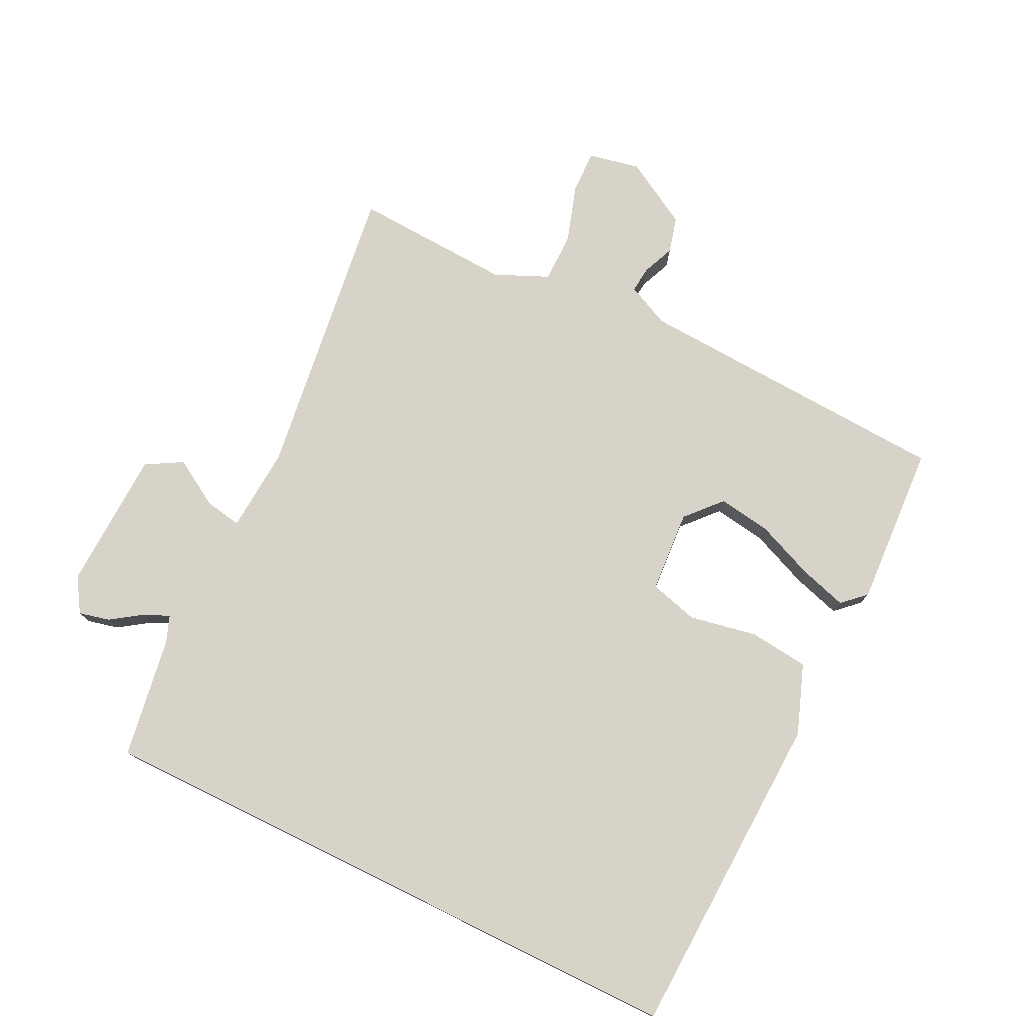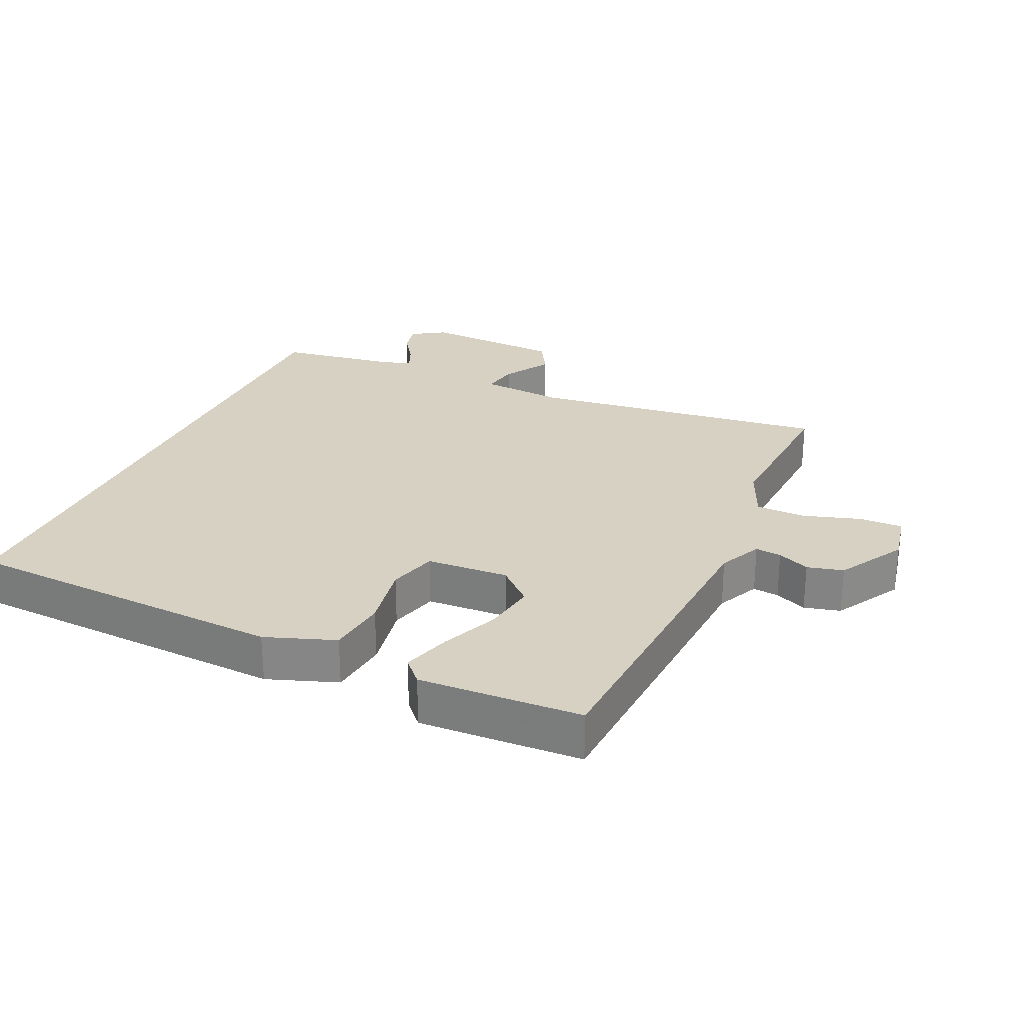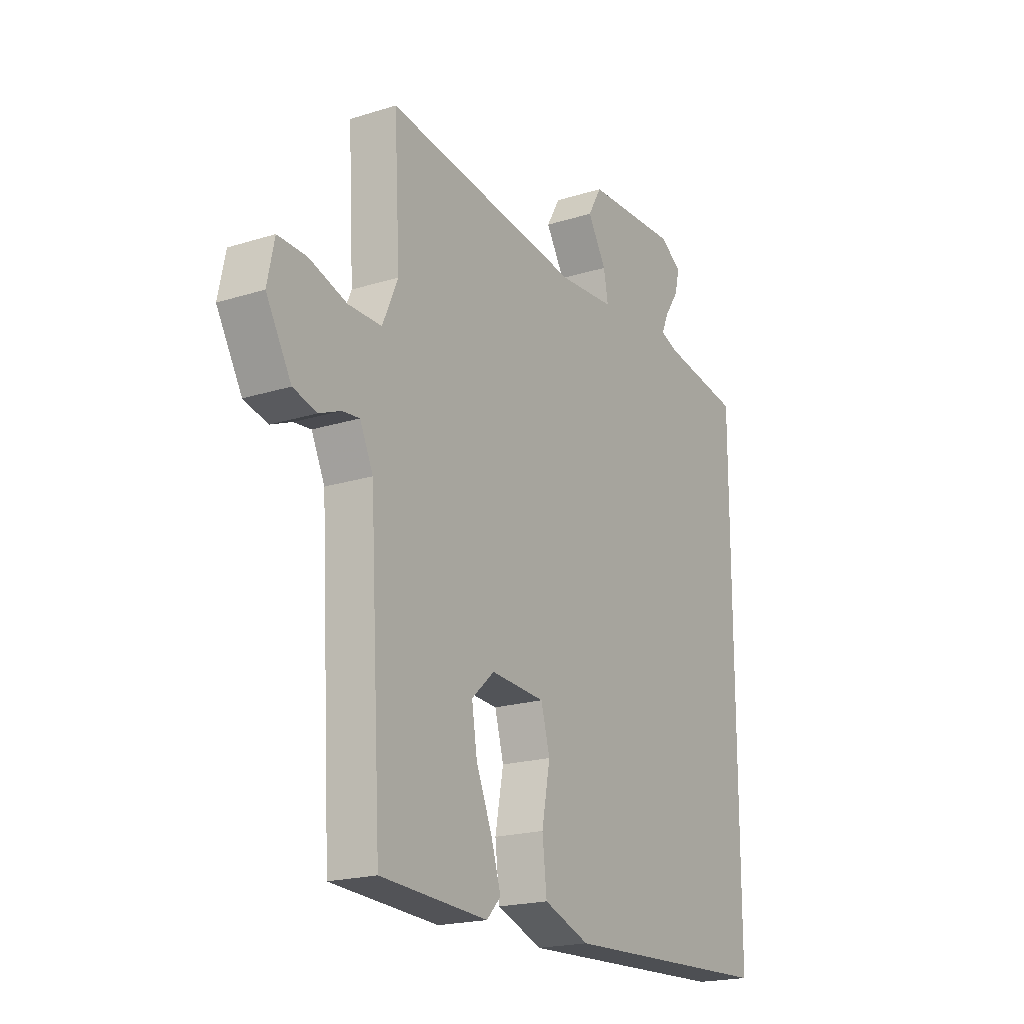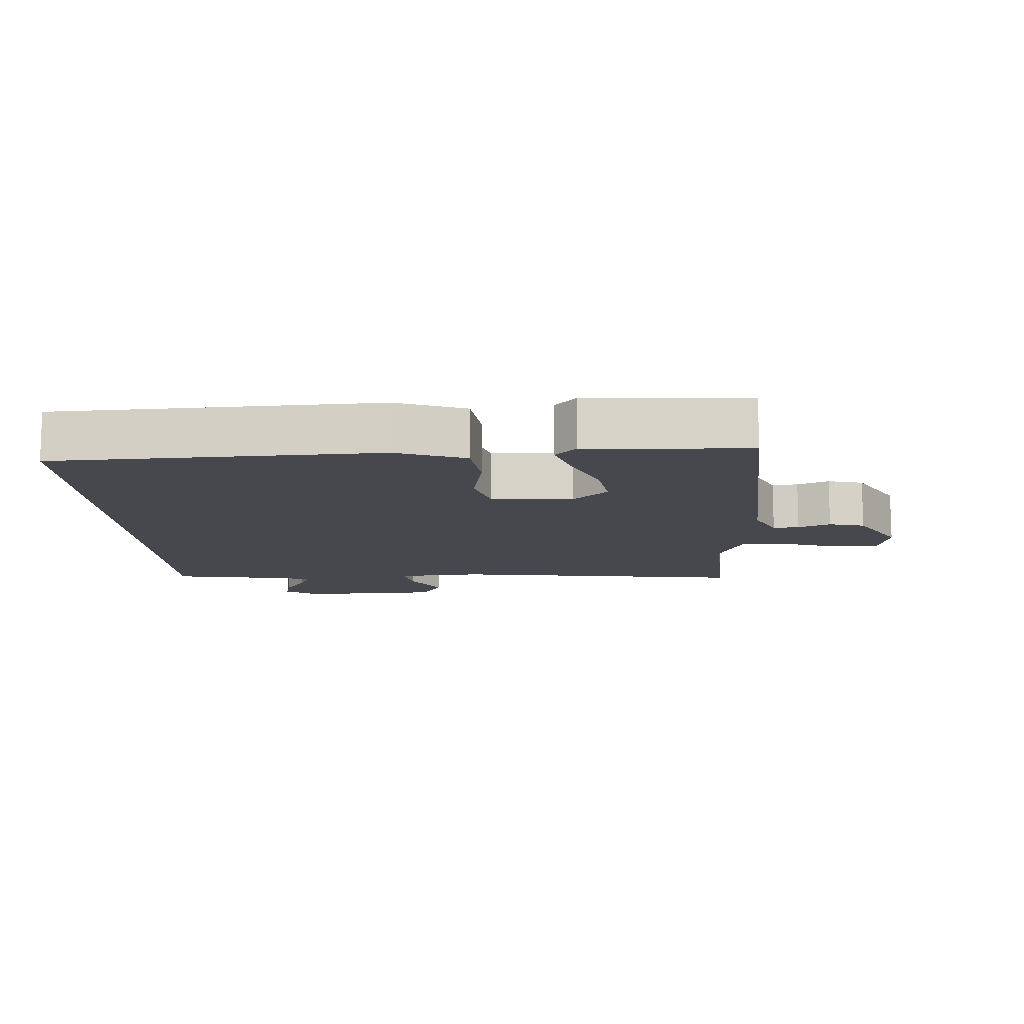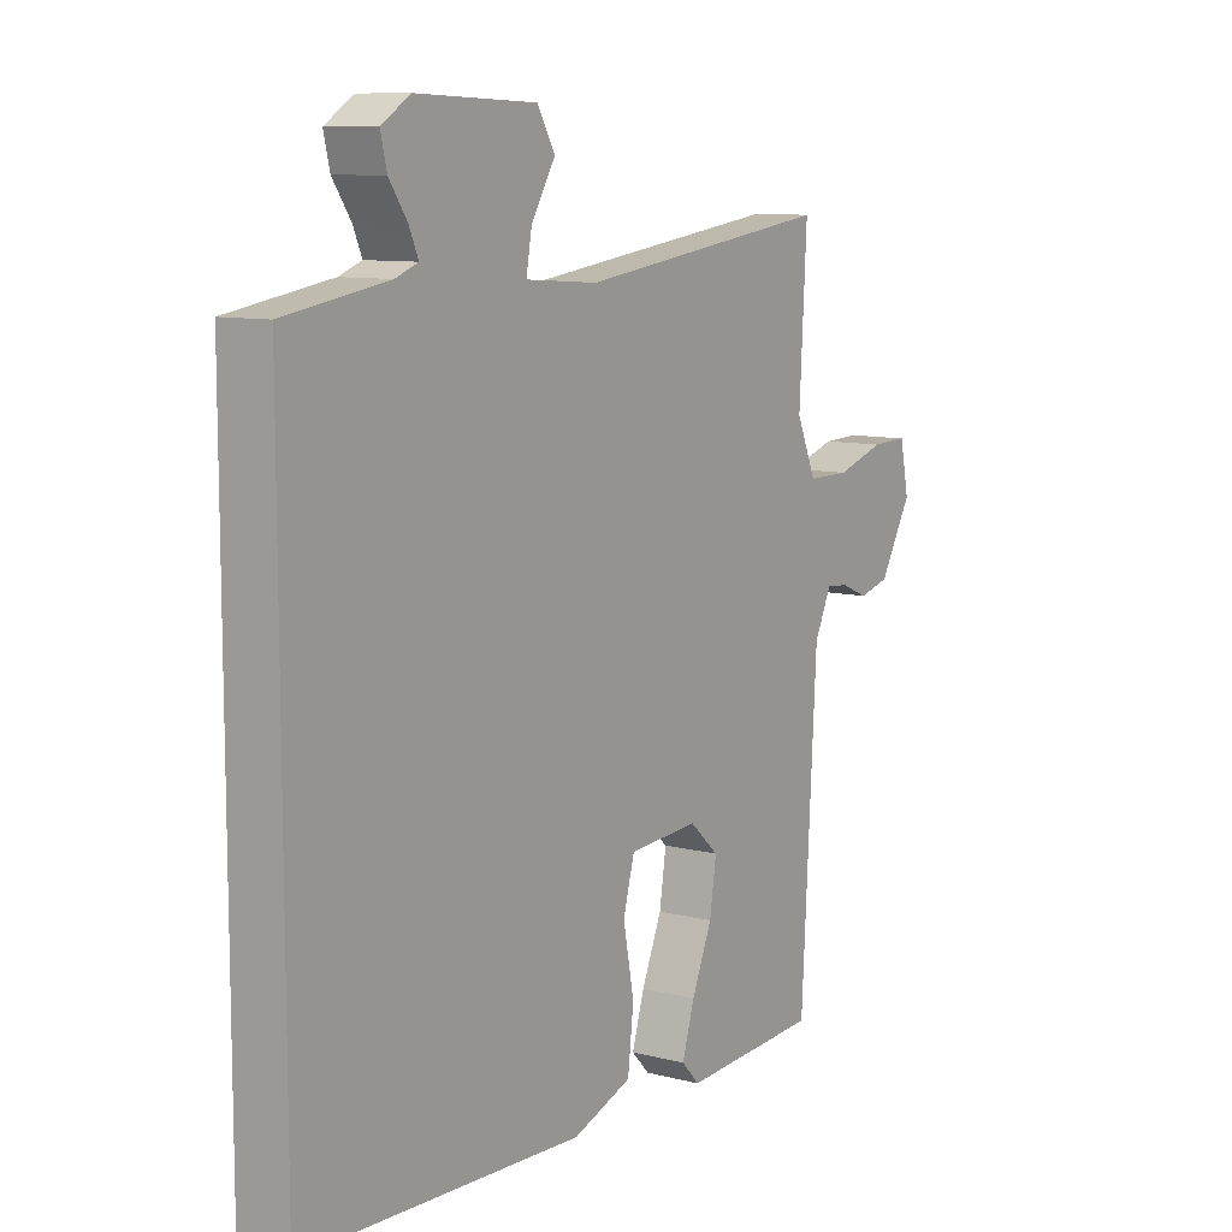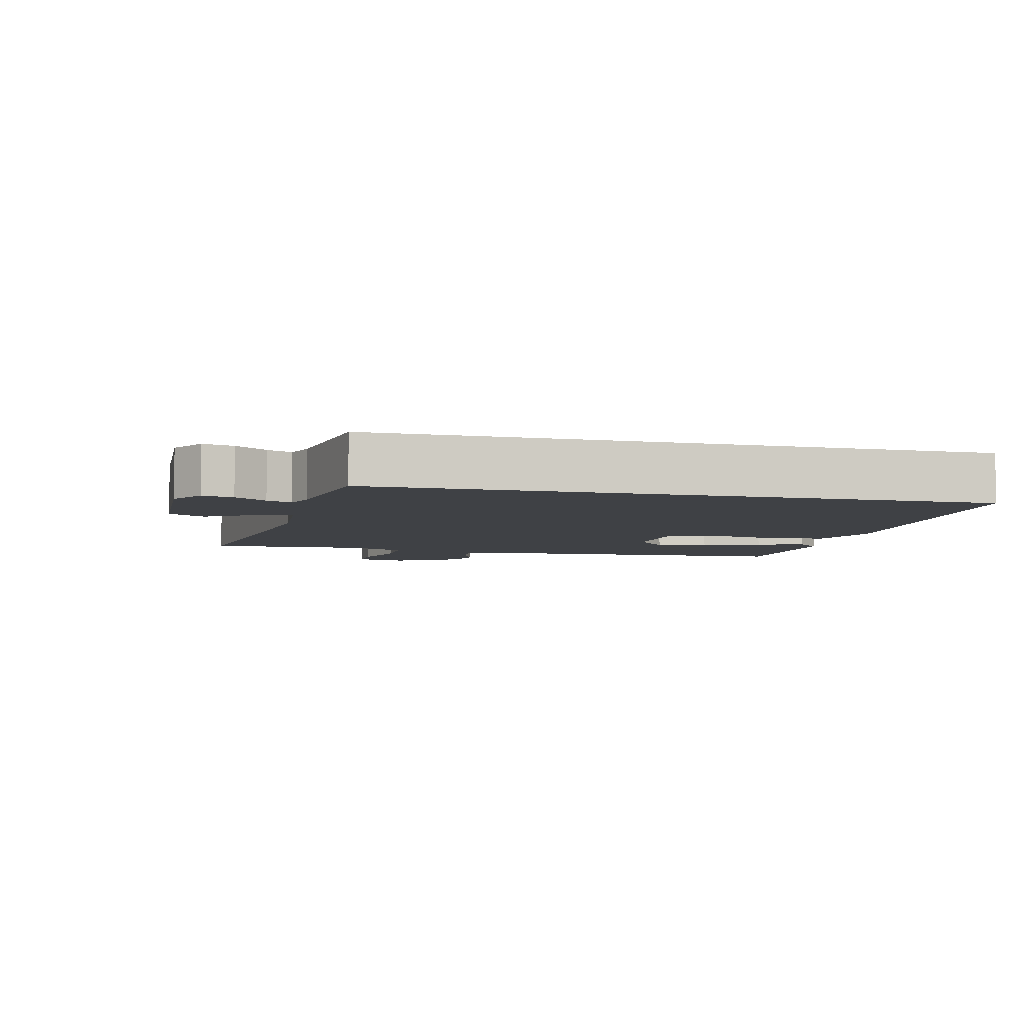
<metadata>
{"format":"obj","ext":"obj","renderer":"f3d","projection":"perspective","resolution":1024,"background":"white","views":[{"elev":76.6,"azim":116.1,"up":"+Y"},{"elev":27.1,"azim":-155.3,"up":"+Y"},{"elev":-19.8,"azim":-59.8,"up":"+Z"},{"elev":-11.9,"azim":-176.7,"up":"+Y"},{"elev":9.6,"azim":123.7,"up":"+Z"},{"elev":-5.7,"azim":76.4,"up":"+Y"}]}
</metadata>
<code>
v -0.474 0.07 0.537
v -0.027 0.07 0.477
v 0.1 0.07 0.486
v 0.09 0.07 0.541
v 0.048 0.07 0.611
v 0.079 0.07 0.665
v 0.289 0.07 0.673
v 0.339 0.07 0.641
v 0.328 0.07 0.595
v 0.296 0.07 0.548
v 0.28 0.07 0.511
v 0.32 0.07 0.496
v 0.5 0.07 0.467
v 0.5 0.07 -0.44
v 0.013 0.07 -0.461
v -0.091 0.07 -0.423
v -0.101 0.07 -0.334
v -0.082 0.07 -0.234
v -0.102 0.07 -0.161
v -0.225 0.07 -0.153
v -0.277 0.07 -0.2
v -0.265 0.07 -0.278
v -0.229 0.07 -0.364
v -0.207 0.07 -0.436
v -0.239 0.07 -0.47
v -0.482 0.07 -0.457
v -0.509 0.07 0.019
v -0.539 0.07 0.083
v -0.578 0.07 0.079
v -0.626 0.07 0.059
v -0.68 0.07 0.073
v -0.737 0.07 0.172
v -0.721 0.07 0.249
v -0.656 0.07 0.247
v -0.571 0.07 0.22
v -0.496 0.07 0.22
v -0.461 0.07 0.3
v -0.474 0 0.537
v -0.027 0 0.477
v 0.1 0 0.486
v 0.09 0 0.541
v 0.048 0 0.611
v 0.079 0 0.665
v 0.289 0 0.673
v 0.339 0 0.641
v 0.328 0 0.595
v 0.296 0 0.548
v 0.28 0 0.511
v 0.32 0 0.496
v 0.5 0 0.467
v 0.5 0 -0.44
v 0.013 0 -0.461
v -0.091 0 -0.423
v -0.101 0 -0.334
v -0.082 0 -0.234
v -0.102 0 -0.161
v -0.225 0 -0.153
v -0.277 0 -0.2
v -0.265 0 -0.278
v -0.229 0 -0.364
v -0.207 0 -0.436
v -0.239 0 -0.47
v -0.482 0 -0.457
v -0.509 0 0.019
v -0.539 0 0.083
v -0.578 0 0.079
v -0.626 0 0.059
v -0.68 0 0.073
v -0.737 0 0.172
v -0.721 0 0.249
v -0.656 0 0.247
v -0.571 0 0.22
v -0.496 0 0.22
v -0.461 0 0.3
f 32 33 34 35
f 32 35 36
f 29 30 31 32
f 28 29 32 36
f 27 28 36 37
f 25 26 27 37
f 22 23 24 25
f 21 22 25 37
f 15 16 17 18
f 15 18 19
f 12 13 14 15
f 11 12 15 19
f 10 11 19 20
f 4 5 6 7
f 3 4 7 8
f 21 37 1 2
f 20 21 2 3
f 9 10 20
f 3 8 9 20
f 72 71 70 69
f 73 72 69
f 69 68 67 66
f 73 69 66 65
f 74 73 65 64
f 74 64 63 62
f 62 61 60 59
f 74 62 59 58
f 55 54 53 52
f 56 55 52
f 52 51 50 49
f 56 52 49 48
f 57 56 48 47
f 44 43 42 41
f 45 44 41 40
f 39 38 74 58
f 40 39 58 57
f 57 47 46
f 57 46 45 40
f 1 38 39 2
f 2 39 40 3
f 3 40 41 4
f 4 41 42 5
f 5 42 43 6
f 6 43 44 7
f 7 44 45 8
f 8 45 46 9
f 9 46 47 10
f 10 47 48 11
f 11 48 49 12
f 12 49 50 13
f 13 50 51 14
f 14 51 52 15
f 15 52 53 16
f 16 53 54 17
f 17 54 55 18
f 18 55 56 19
f 19 56 57 20
f 20 57 58 21
f 21 58 59 22
f 22 59 60 23
f 23 60 61 24
f 24 61 62 25
f 25 62 63 26
f 26 63 64 27
f 27 64 65 28
f 28 65 66 29
f 29 66 67 30
f 30 67 68 31
f 31 68 69 32
f 32 69 70 33
f 33 70 71 34
f 34 71 72 35
f 35 72 73 36
f 36 73 74 37
f 37 74 38 1

</code>
